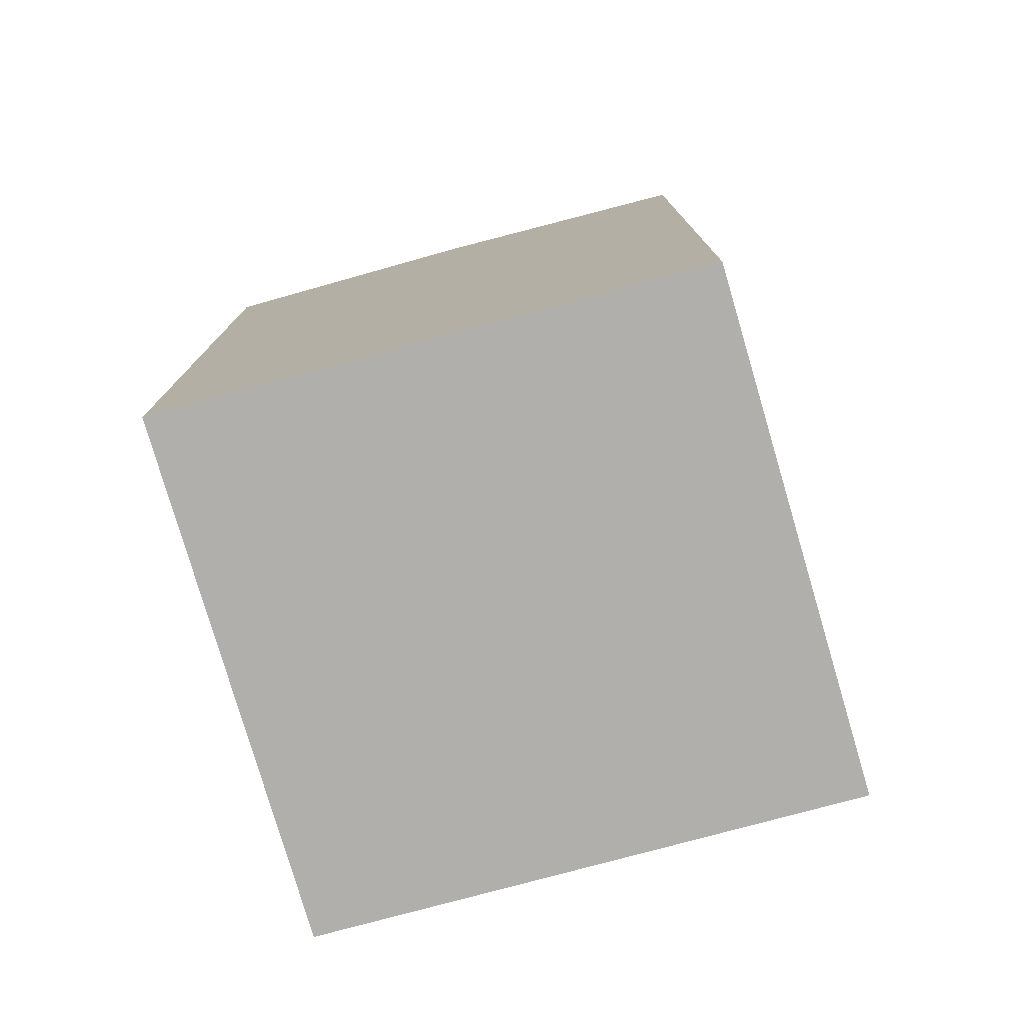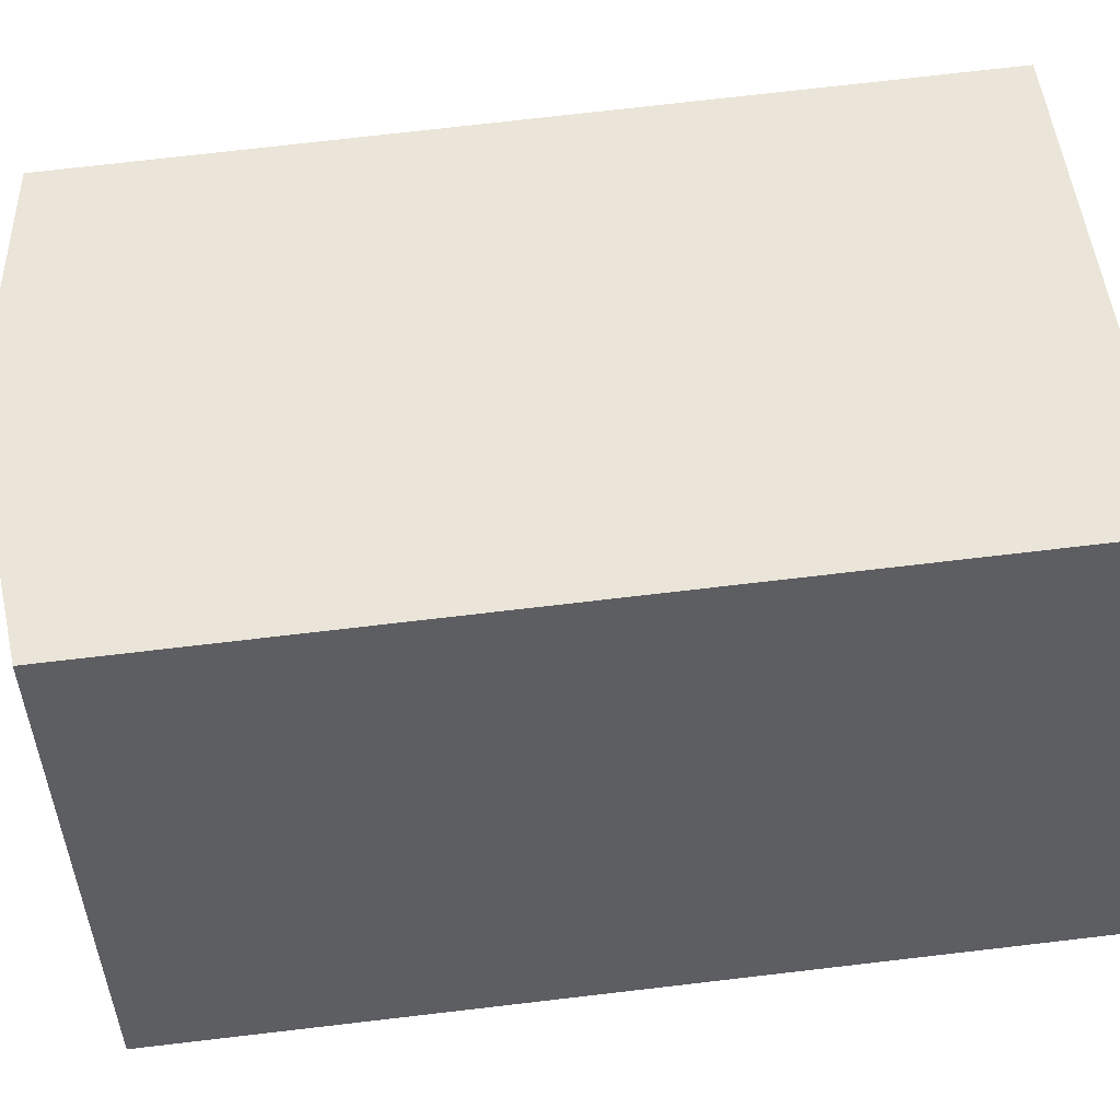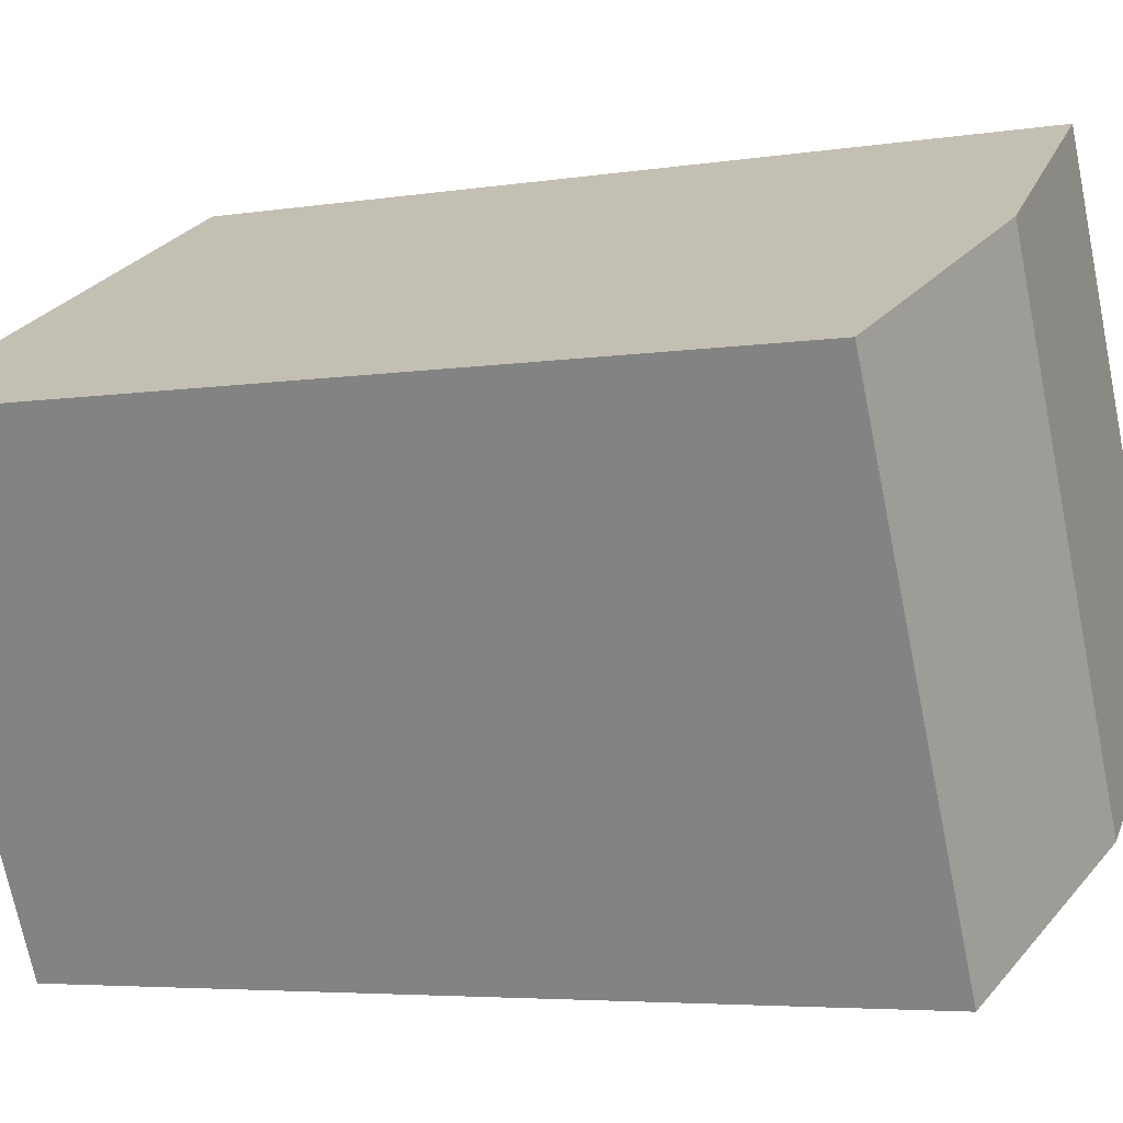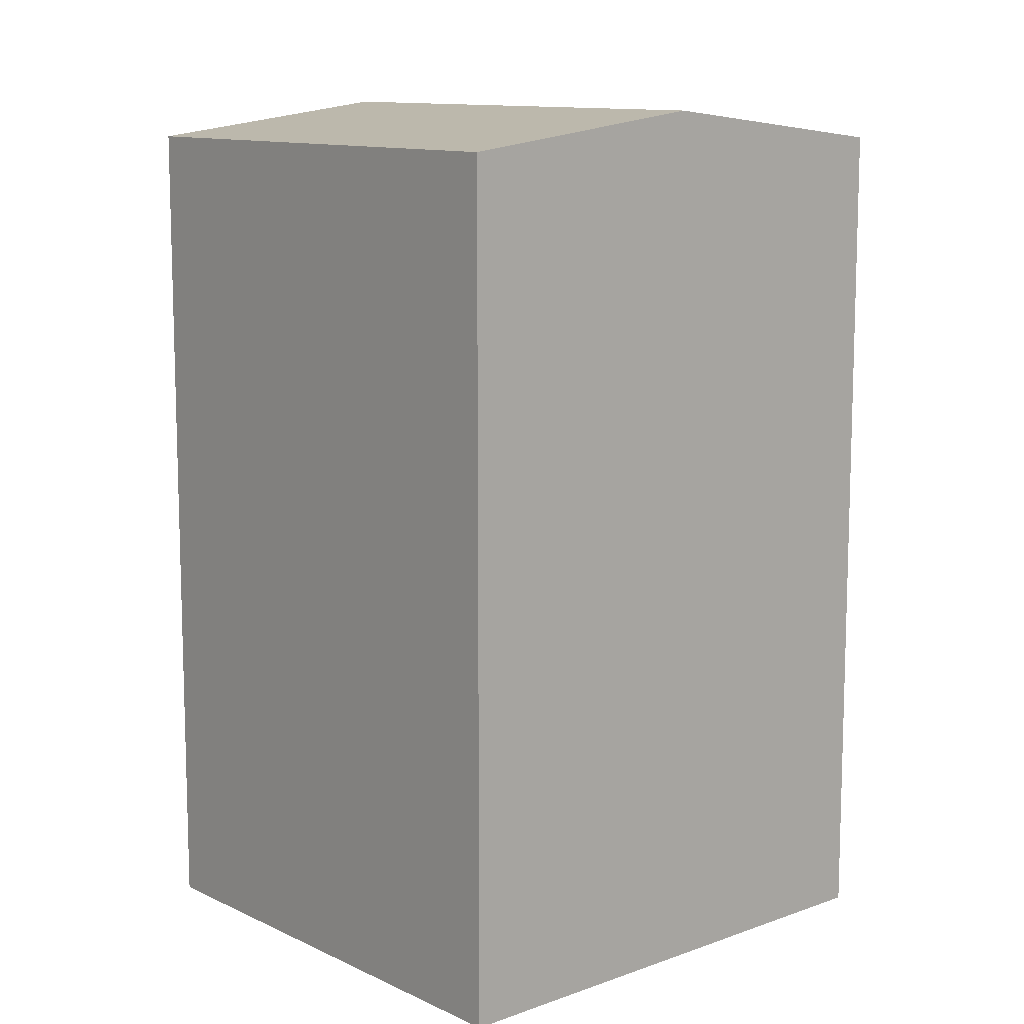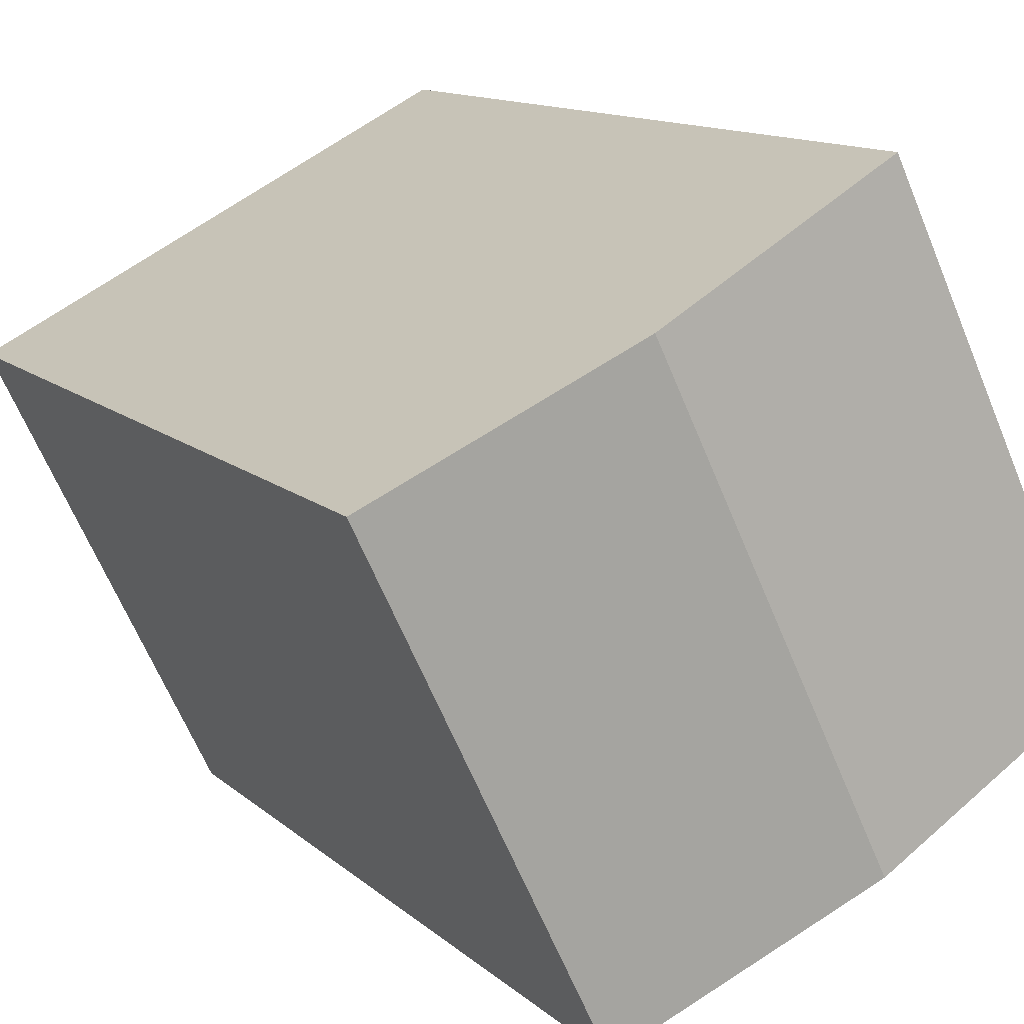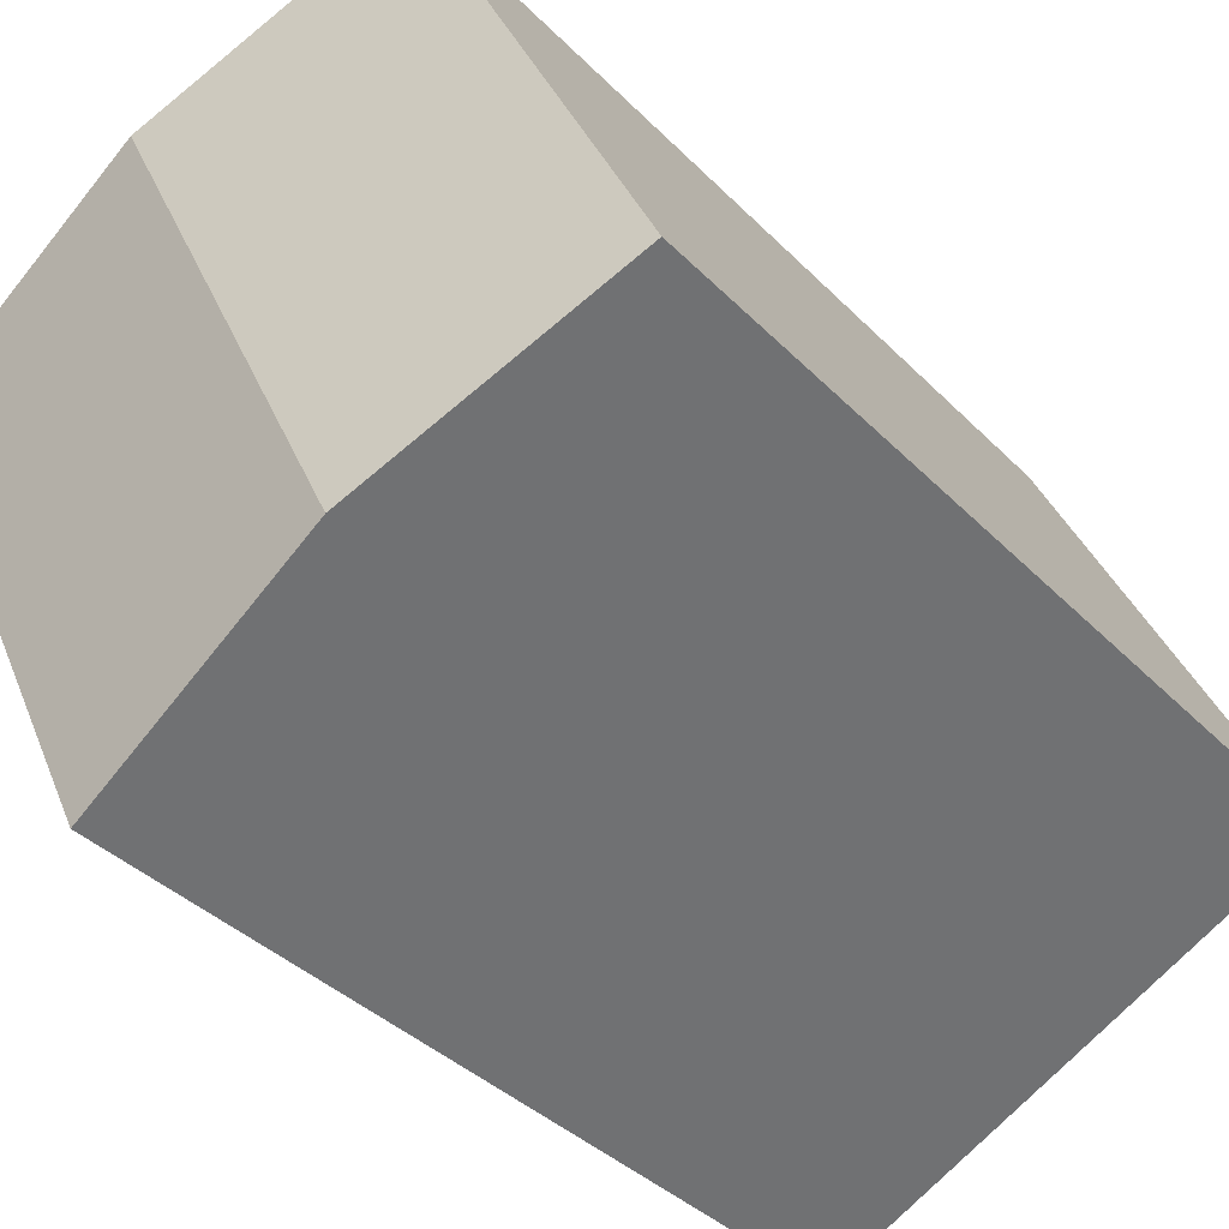
<metadata>
{"format":"obj","ext":"obj","renderer":"f3d","projection":"perspective","resolution":1024,"background":"white","views":[{"elev":-78.3,"azim":42.1,"up":"+Y"},{"elev":75.0,"azim":-96.6,"up":"+Z"},{"elev":-4.8,"azim":117.5,"up":"+Z"},{"elev":11.2,"azim":-14.9,"up":"+Y"},{"elev":12.3,"azim":152.1,"up":"+Z"},{"elev":-36.8,"azim":-142.3,"up":"+Z"}]}
</metadata>
<code>
v  0.0004543 21.26 -0.0006728
v  11.64 22.08 8.621
v  6.011 22.08 -3.066
v  5.629 21.26 11.69
v  17.65 21.26 5.556
v  12.02 21.26 -6.131
v  5.628 -7.156e-16 11.69
v  17.65 -3.402e-16 5.556
v  0 0 0
v  12.02 3.754e-16 -6.13
g defaultobject
f 1 2 3
f 2 1 4
f 3 5 6
f 5 3 2
f 5 7 8
f 7 5 4
f 4 5 2
f 4 9 7
f 9 4 1
f 1 10 9
f 10 1 6
f 6 1 3
f 10 5 8
f 5 10 6
f 9 8 7
f 8 9 10

</code>
